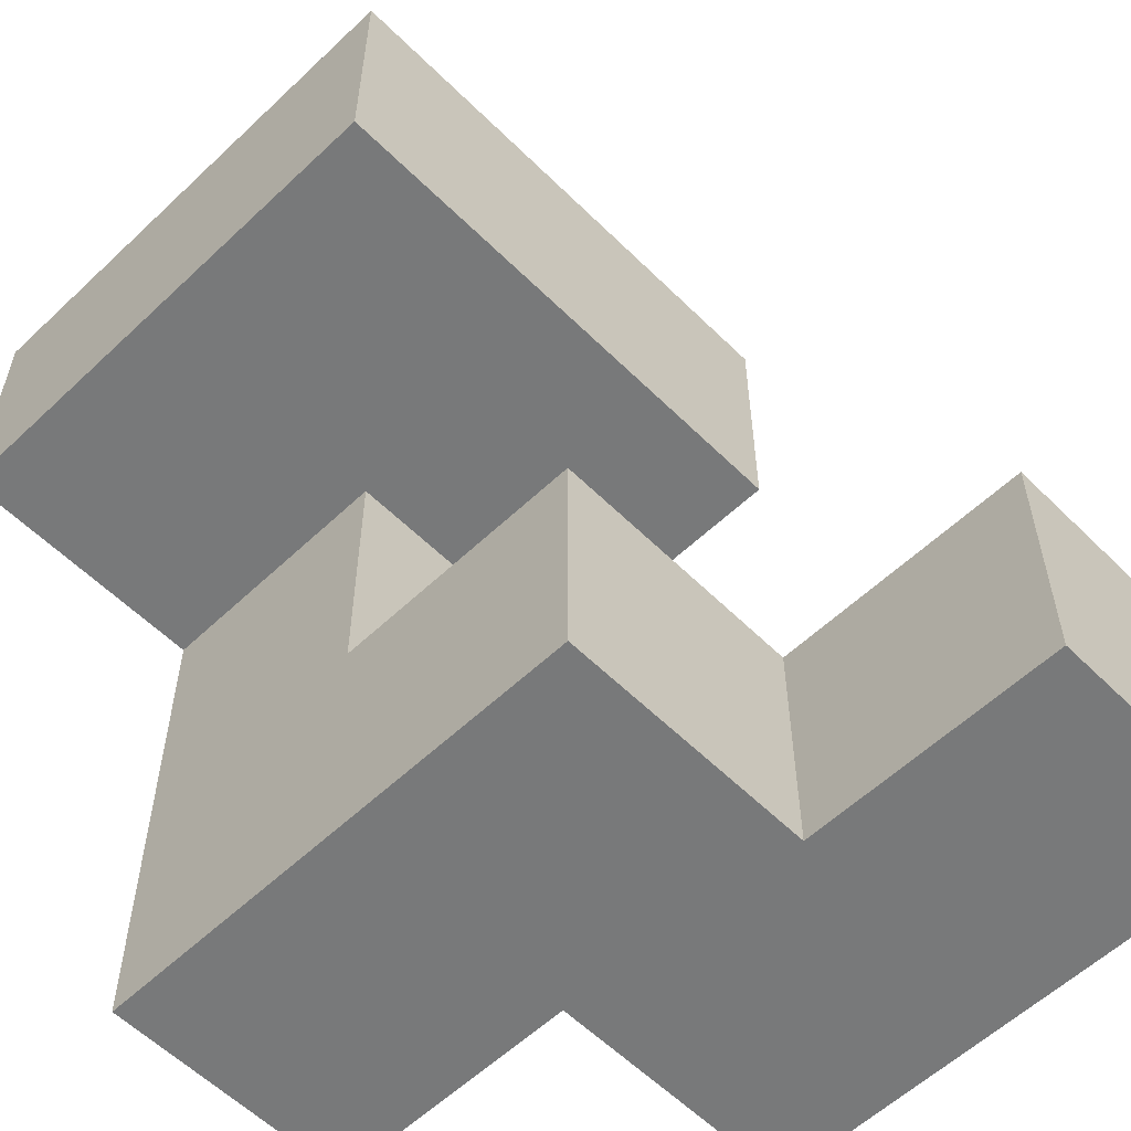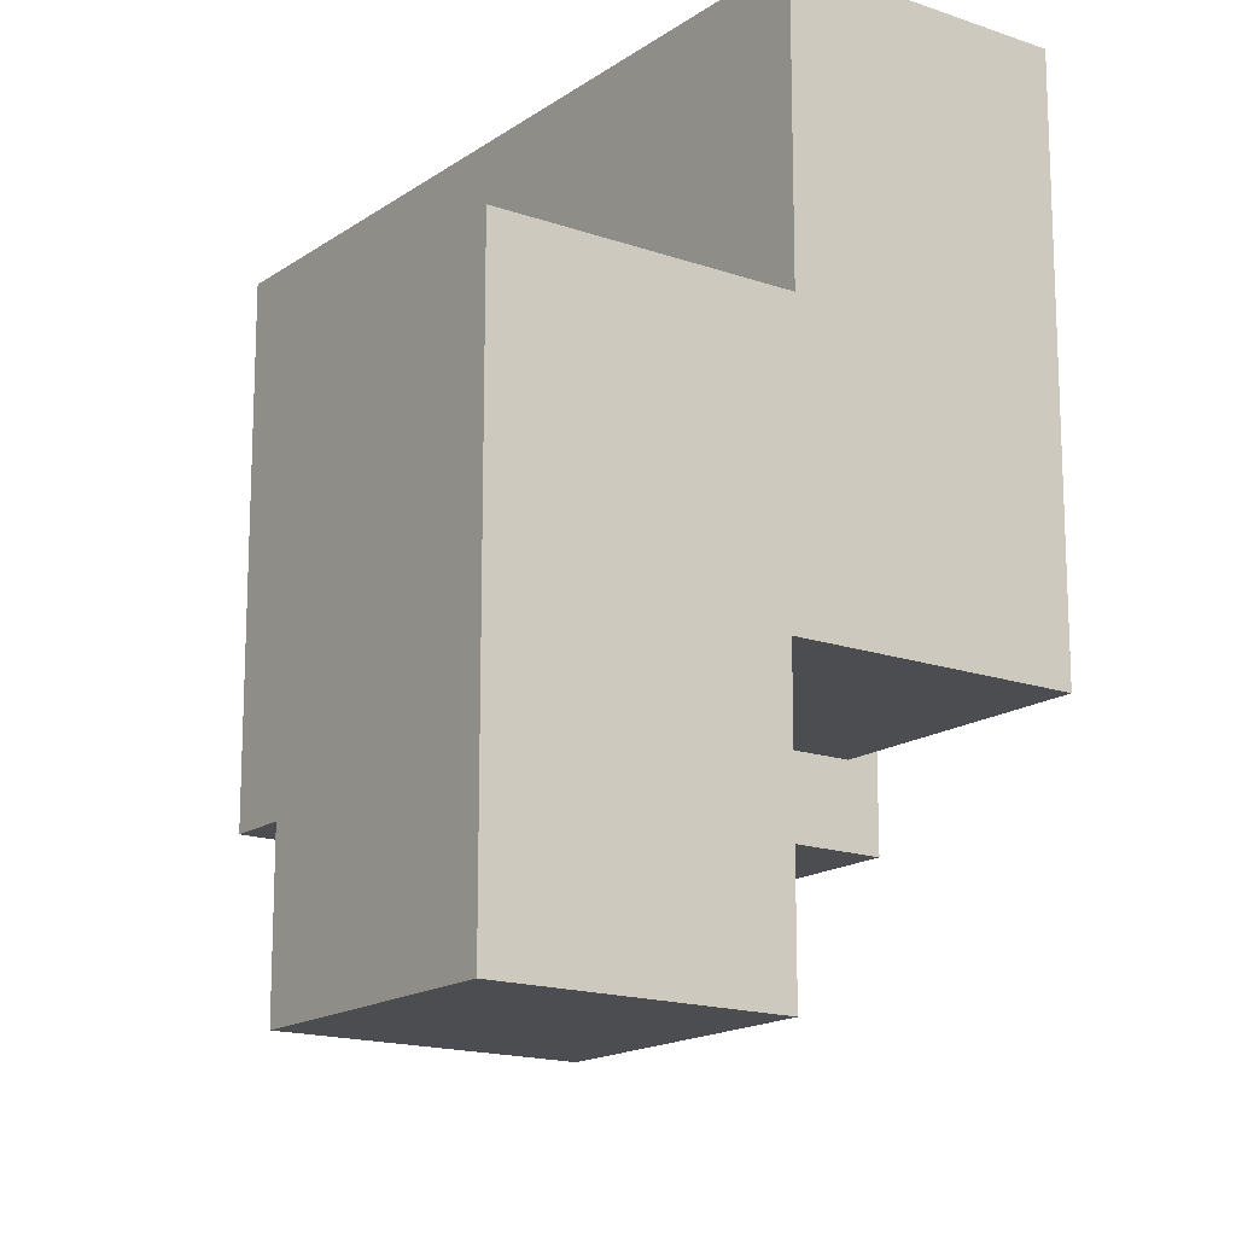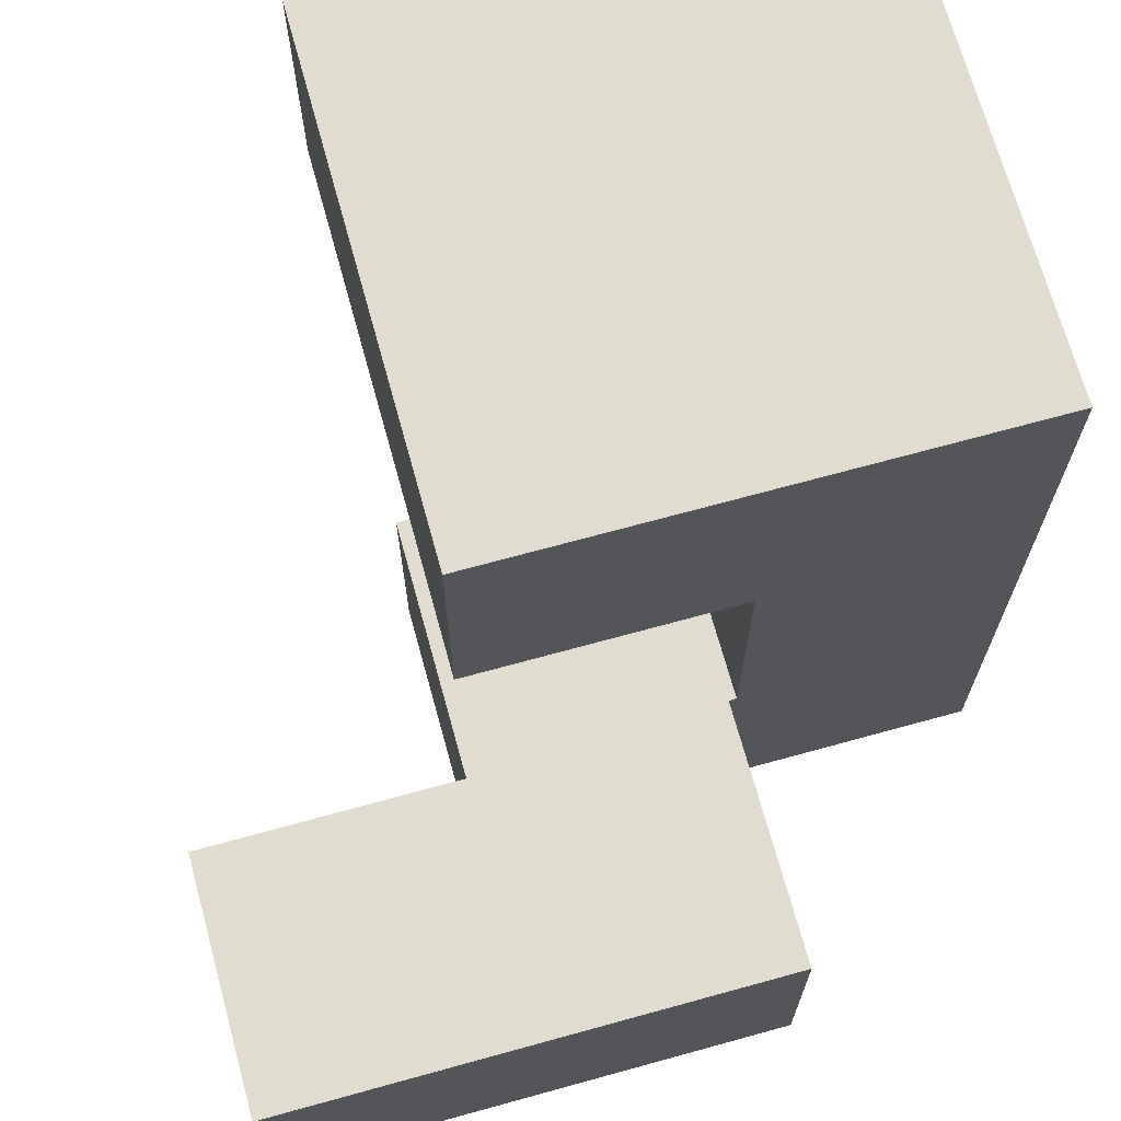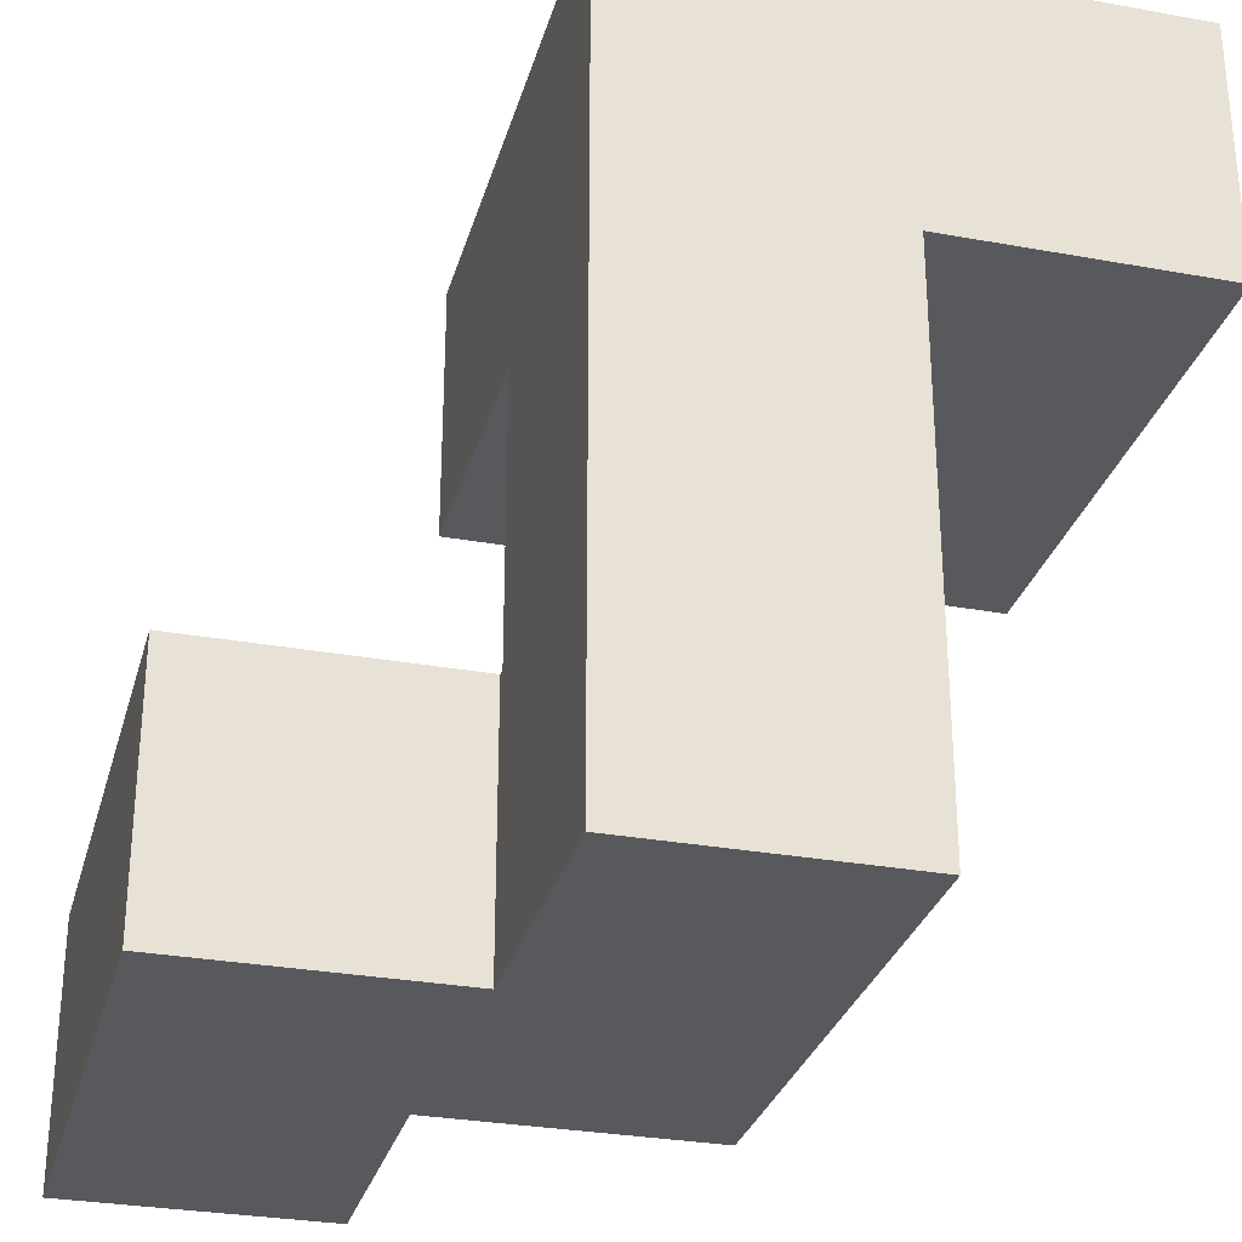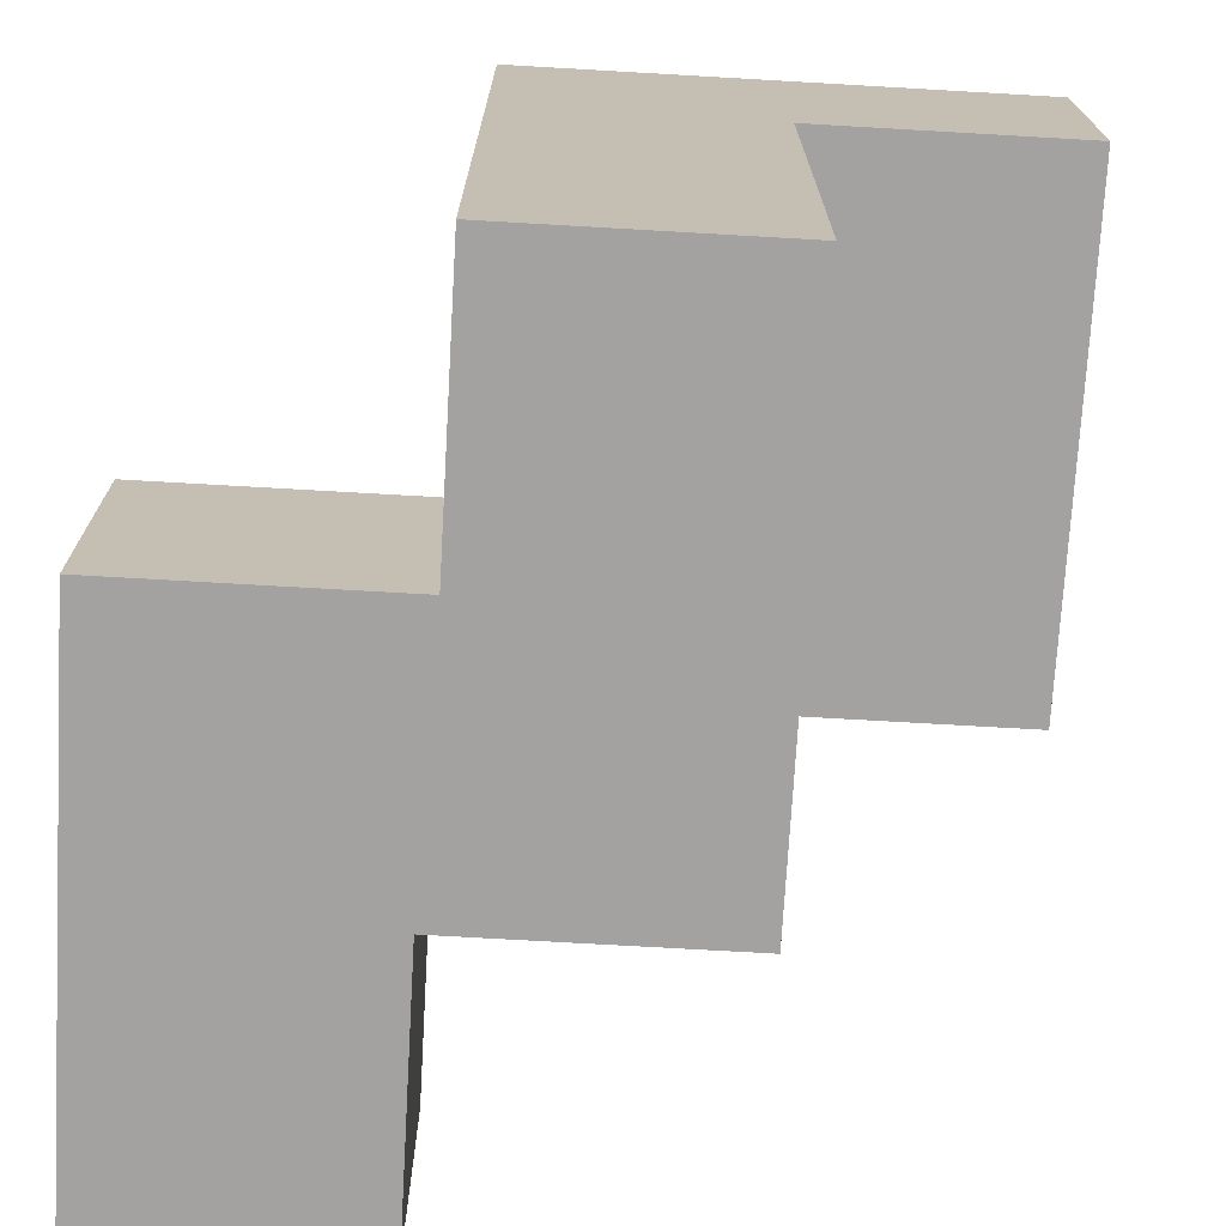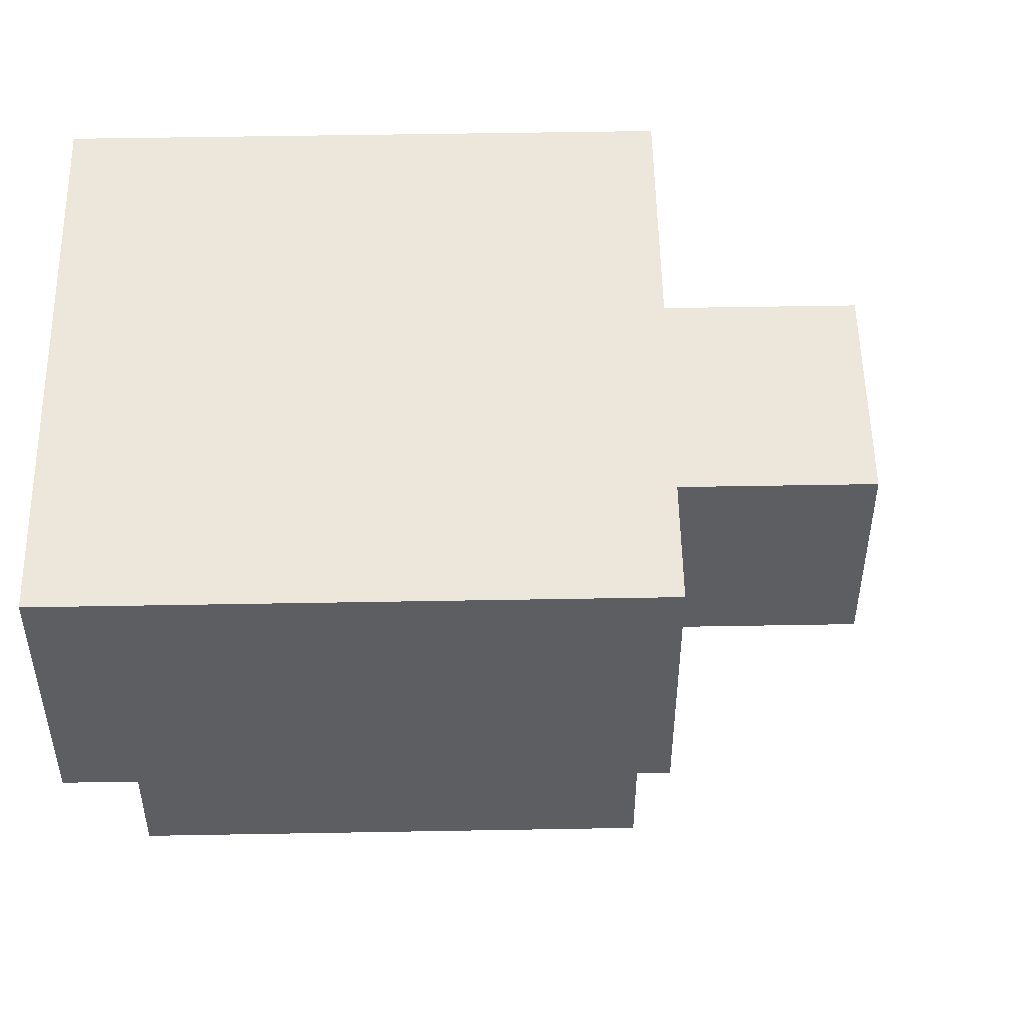
<metadata>
{"format":"obj","ext":"obj","renderer":"f3d","projection":"perspective","resolution":1024,"background":"white","views":[{"elev":-57.7,"azim":-45.6,"up":"+Z"},{"elev":-16.2,"azim":144.1,"up":"+Y"},{"elev":69.6,"azim":74.6,"up":"+Z"},{"elev":-29.8,"azim":165.1,"up":"+Z"},{"elev":-72.7,"azim":176.7,"up":"+Z"},{"elev":52.1,"azim":-91.1,"up":"+Z"}]}
</metadata>
<code>
v 0.5075 -0.4925 -0.4925
v 0.5075 -0.4925 -0.0075
v 0.5075 -0.0075 -0.0075
v 0.5075 -0.0075 -0.4925
v 0.5075 0 -0.0075
v 0.5075 0 -0.4925
v 0.9925 -0.4925 -0.4925
v 0.9925 -0.0075 -0.4925
v 0.9925 -0.0075 -0.0075
v 0.9925 -0.4925 -0.0075
v 0.9925 0 -0.4925
v 0.9925 0 -0.0075
v 0.0075 0.0075 -0.4925
v 0.0075 0.0075 -0.0075
v 0.0075 0.4925 -0.0075
v 0.0075 0.4925 -0.4925
v 0.0075 0.5 -0.0075
v 0.0075 0.5 -0.4925
v 0.4925 0.4925 -0.4925
v 0.4925 0.5 -0.4925
v 0.4925 0.5 -0.0075
v 0.4925 0.4925 -0.0075
v 0.4925 0.0075 -0.4925
v 0.4925 0.0075 -0.0075
v 0.5 0.0075 -0.4925
v 0.5 0.0075 -0.0075
v 0.5 0.4925 -0.0075
v 0.5 0.4925 -0.4925
v 0.5075 0.0075 -0.0075
v 0.5075 0.0075 -0.4925
v 0.9925 0.0075 -0.4925
v 0.9925 0.0075 -0.0075
v 0.9925 0.4925 -0.4925
v 0.9925 0.4925 -0.0075
v 0.5075 0.4925 -0.0075
v 0.5075 0.4925 -0.4925
v 0.0075 0.5075 -0.0075
v 0.0075 0.5075 -0.4925
v 0.0075 0.9925 -0.0075
v 0.0075 0.9925 -0.4925
v 0.0075 0.5075 0
v 0.0075 0.9925 0
v 0.4925 0.5075 -0.4925
v 0.4925 0.5075 -0.0075
v 0.4925 0.9925 -0.4925
v 0.4925 0.9925 -0.0075
v 0.4925 0.9925 0
v 0.4925 0.5075 0
v 0.0075 0.5075 0.0075
v 0.0075 0.9925 0.0075
v 0.0075 0.5075 0.4925
v 0.0075 0.9925 0.4925
v 0.0075 0.5075 0.5
v 0.0075 0.9925 0.5
v 0.4925 0.9925 0.0075
v 0.4925 0.5075 0.0075
v 0.4925 0.9925 0.4925
v 0.4925 0.5075 0.4925
v 0.4925 0.9925 0.5
v 0.4925 0.5075 0.5
v -0.4925 0.0075 0.5075
v -0.4925 0.0075 0.9925
v -0.4925 0.4925 0.9925
v -0.4925 0.4925 0.5075
v -0.4925 0.5 0.9925
v -0.4925 0.5 0.5075
v -0.0075 0.0075 0.5075
v -0.0075 0.0075 0.9925
v 0 0.0075 0.5075
v 0 0.0075 0.9925
v -0.0075 0.4925 0.5075
v 0 0.4925 0.5075
v -0.0075 0.5 0.5075
v 0 0.5 0.5075
v -0.0075 0.4925 0.9925
v 0 0.4925 0.9925
v -0.0075 0.5 0.9925
v 0 0.5 0.9925
v 0.4925 0.0075 0.5075
v 0.4925 0.4925 0.5075
v 0.4925 0.4925 0.9925
v 0.4925 0.0075 0.9925
v 0.4925 0.5 0.5075
v 0.4925 0.5 0.9925
v 0.0075 0.0075 0.5075
v 0.0075 0.0075 0.9925
v 0.0075 0.4925 0.5075
v 0.0075 0.5 0.5075
v 0.0075 0.4925 0.9925
v 0.0075 0.5 0.9925
v -0.4925 0.5075 0.9925
v -0.4925 0.5075 0.5075
v -0.4925 0.9925 0.9925
v -0.4925 0.9925 0.5075
v -0.0075 0.9925 0.9925
v -0.0075 0.9925 0.5075
v 0 0.9925 0.9925
v 0 0.9925 0.5075
v -0.0075 0.5075 0.5075
v 0 0.5075 0.5075
v -0.0075 0.5075 0.9925
v 0 0.5075 0.9925
v 0.0075 0.5075 0.5075
v 0.0075 0.9925 0.5075
v 0.4925 0.9925 0.5075
v 0.4925 0.5075 0.5075
v 0.4925 0.5075 0.9925
v 0.4925 0.9925 0.9925
v 0.0075 0.9925 0.9925
v 0.0075 0.5075 0.9925
f 1 2 3 4
f 4 3 5 6
f 7 8 9 10
f 8 11 12 9
f 1 7 10 2
f 1 4 8 7
f 4 6 11 8
f 2 10 9 3
f 3 9 12 5
f 13 14 15 16
f 16 15 17 18
f 19 20 21 22
f 13 23 24 14
f 23 25 26 24
f 19 22 27 28
f 13 16 19 23
f 23 19 28 25
f 16 18 20 19
f 14 24 22 15
f 24 26 27 22
f 15 22 21 17
f 6 5 29 30
f 11 31 32 12
f 31 33 34 32
f 25 30 29 26
f 28 27 35 36
f 36 35 34 33
f 6 30 31 11
f 25 28 36 30
f 30 36 33 31
f 5 12 32 29
f 26 29 35 27
f 29 32 34 35
f 18 17 37 38
f 38 37 39 40
f 37 41 42 39
f 20 43 44 21
f 43 45 46 44
f 44 46 47 48
f 37 44 48 41
f 40 39 46 45
f 39 42 47 46
f 18 38 43 20
f 38 40 45 43
f 17 21 44 37
f 41 49 50 42
f 49 51 52 50
f 51 53 54 52
f 48 47 55 56
f 56 55 57 58
f 58 57 59 60
f 41 48 56 49
f 49 56 58 51
f 51 58 60 53
f 42 50 55 47
f 50 52 57 55
f 52 54 59 57
f 61 62 63 64
f 64 63 65 66
f 61 67 68 62
f 67 69 70 68
f 61 64 71 67
f 67 71 72 69
f 64 66 73 71
f 71 73 74 72
f 62 68 75 63
f 68 70 76 75
f 63 75 77 65
f 75 76 78 77
f 79 80 81 82
f 80 83 84 81
f 69 85 86 70
f 85 79 82 86
f 69 72 87 85
f 85 87 80 79
f 72 74 88 87
f 87 88 83 80
f 70 86 89 76
f 86 82 81 89
f 76 89 90 78
f 89 81 84 90
f 66 65 91 92
f 92 91 93 94
f 94 93 95 96
f 96 95 97 98
f 66 92 99 73
f 73 99 100 74
f 92 94 96 99
f 99 96 98 100
f 65 77 101 91
f 77 78 102 101
f 91 101 95 93
f 101 102 97 95
f 53 103 104 54
f 60 59 105 106
f 83 106 107 84
f 106 105 108 107
f 53 60 106 103
f 98 97 109 104
f 54 104 105 59
f 104 109 108 105
f 74 100 103 88
f 88 103 106 83
f 100 98 104 103
f 78 90 110 102
f 90 84 107 110
f 102 110 109 97
f 110 107 108 109

</code>
